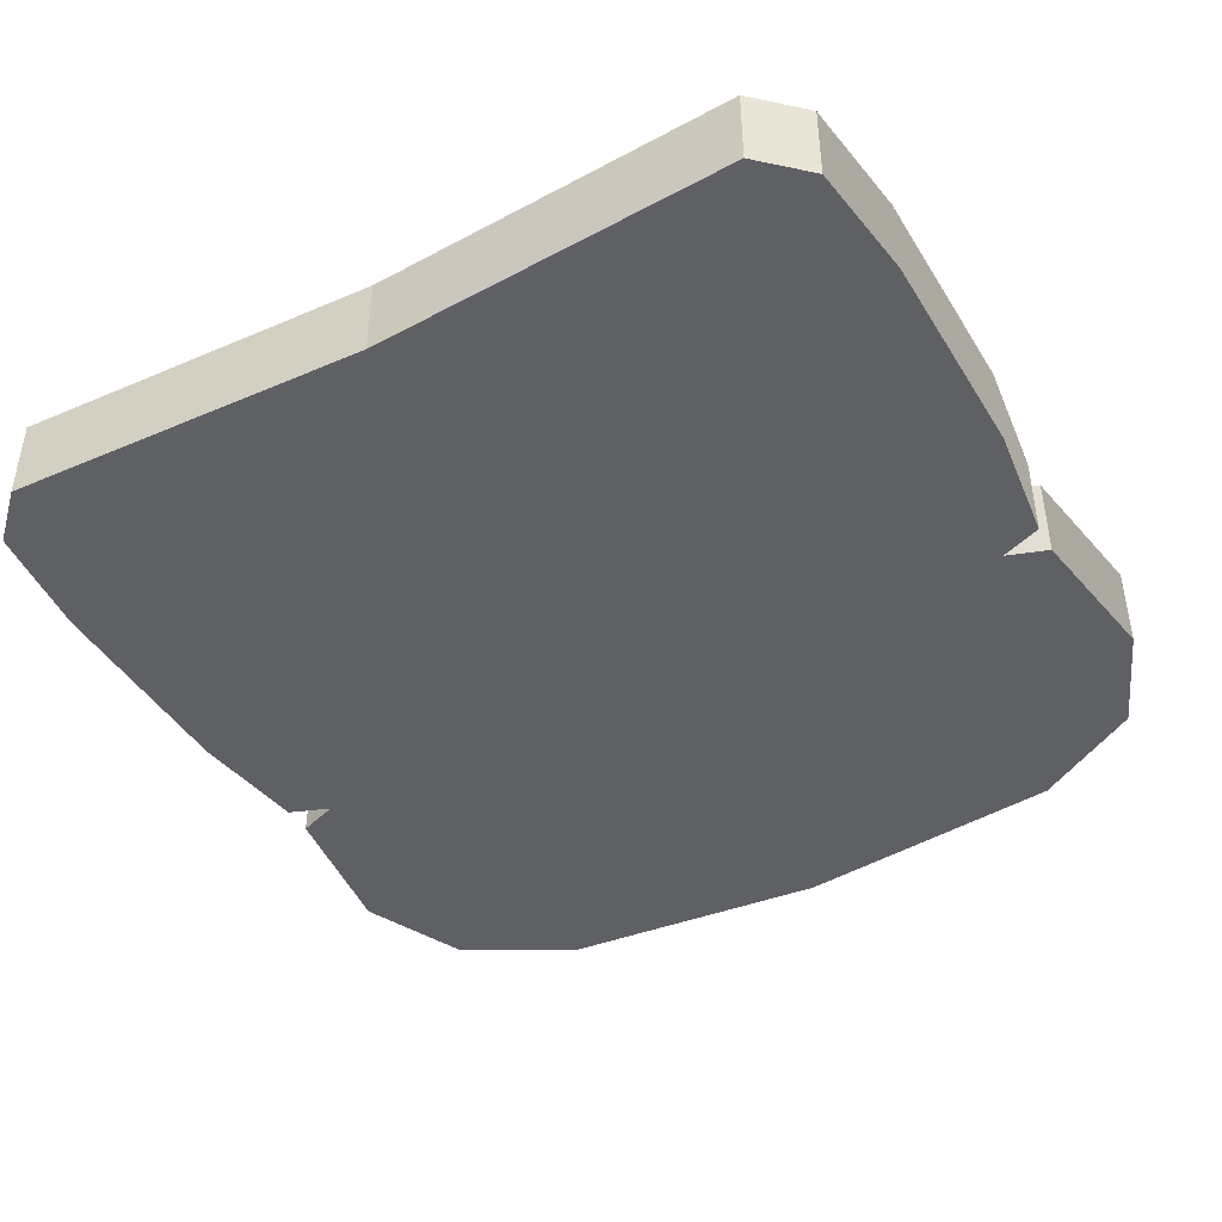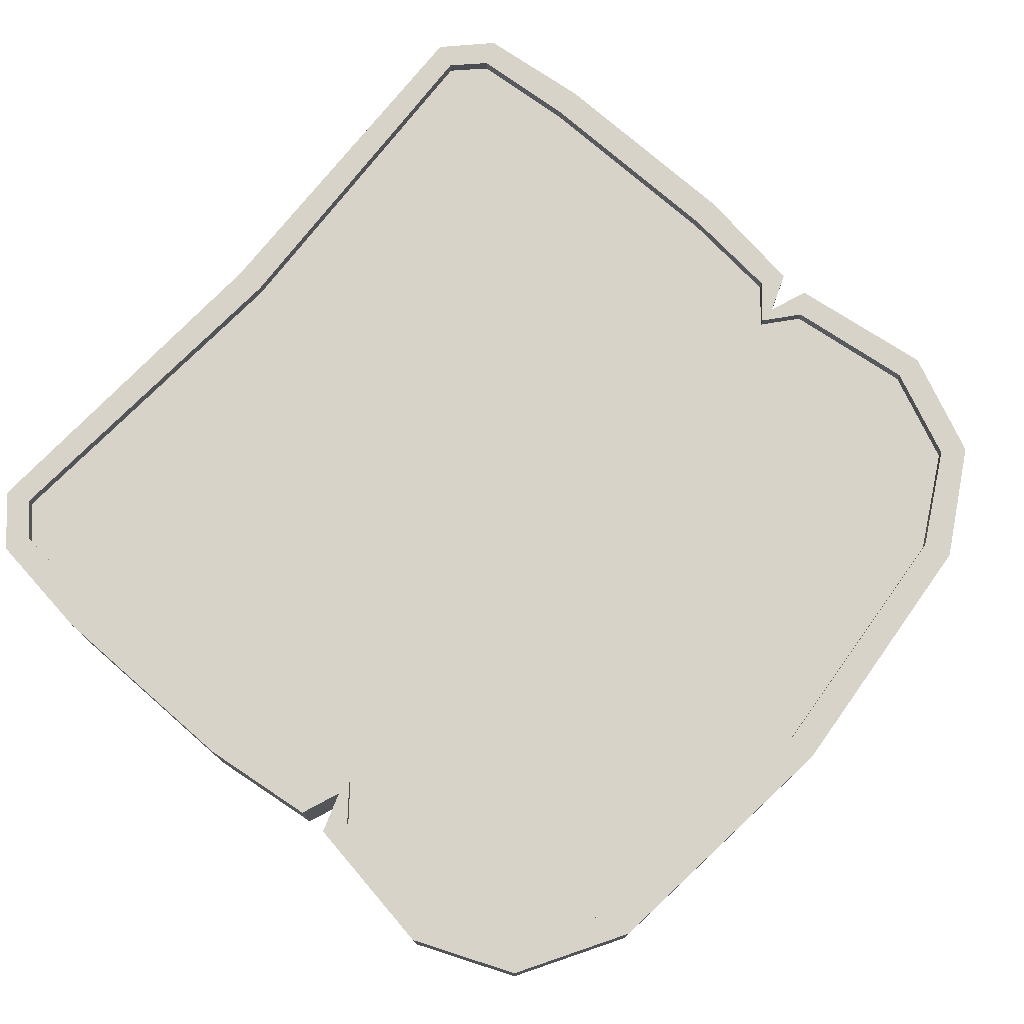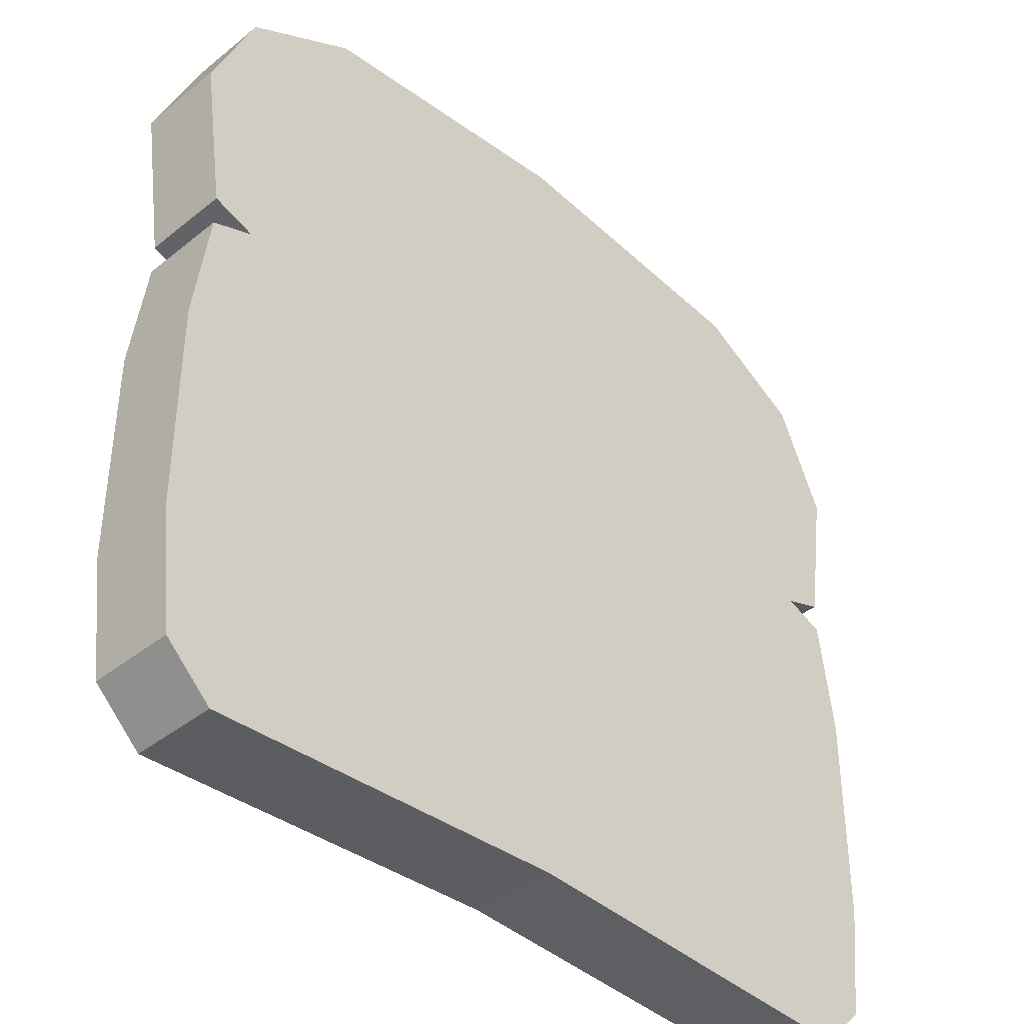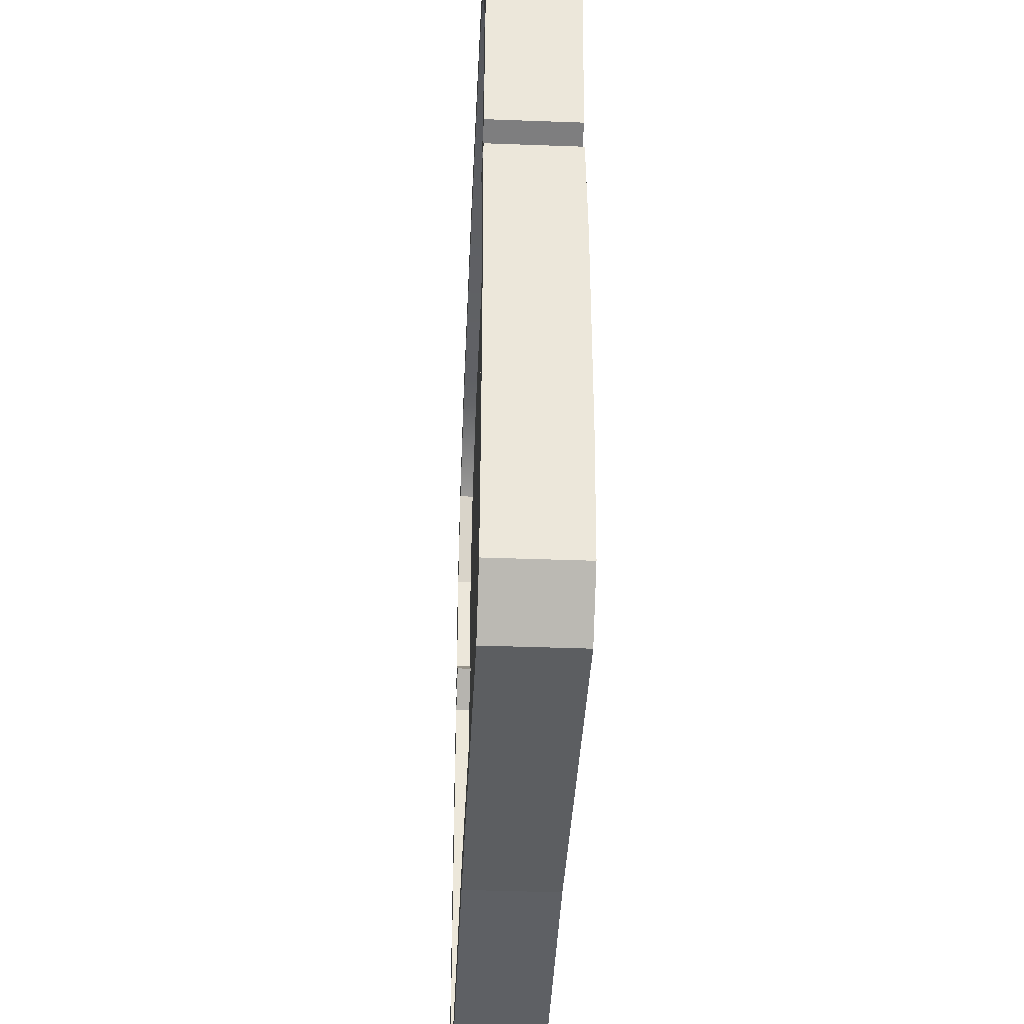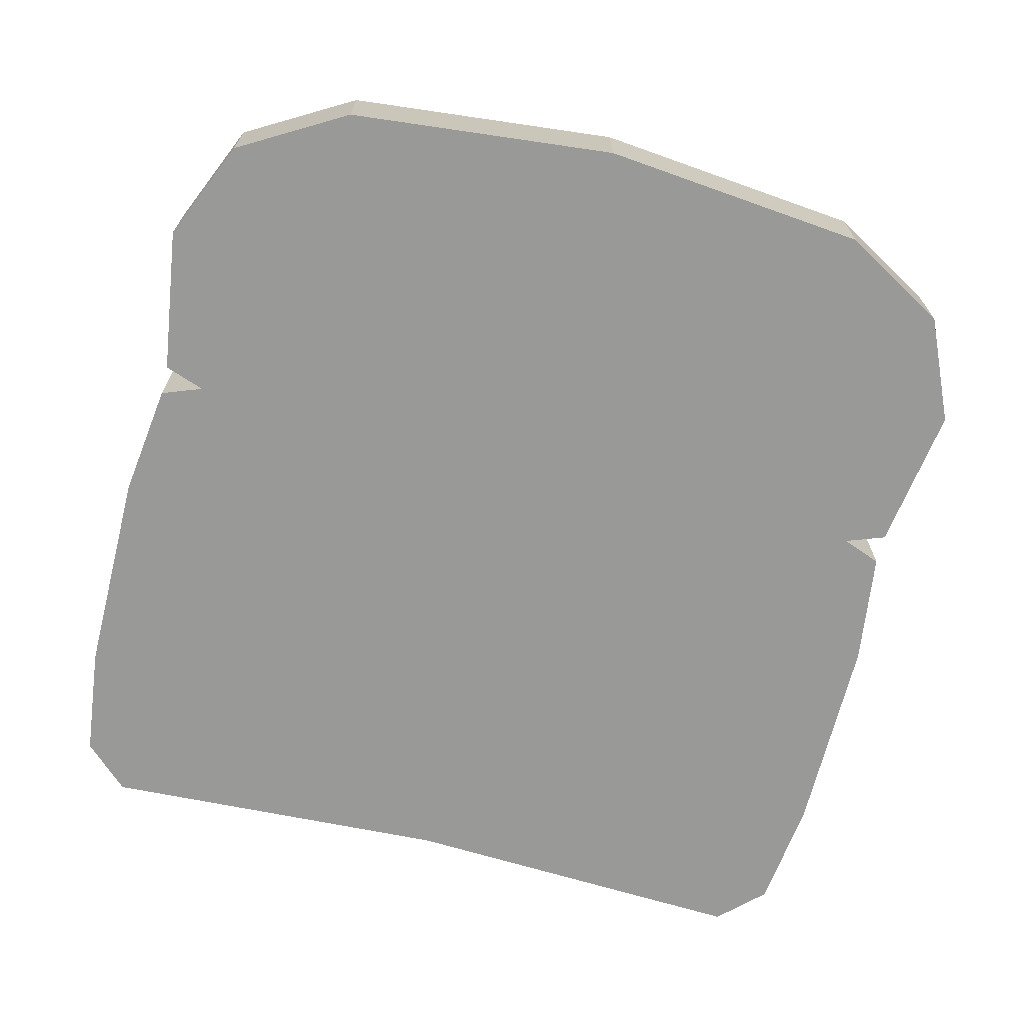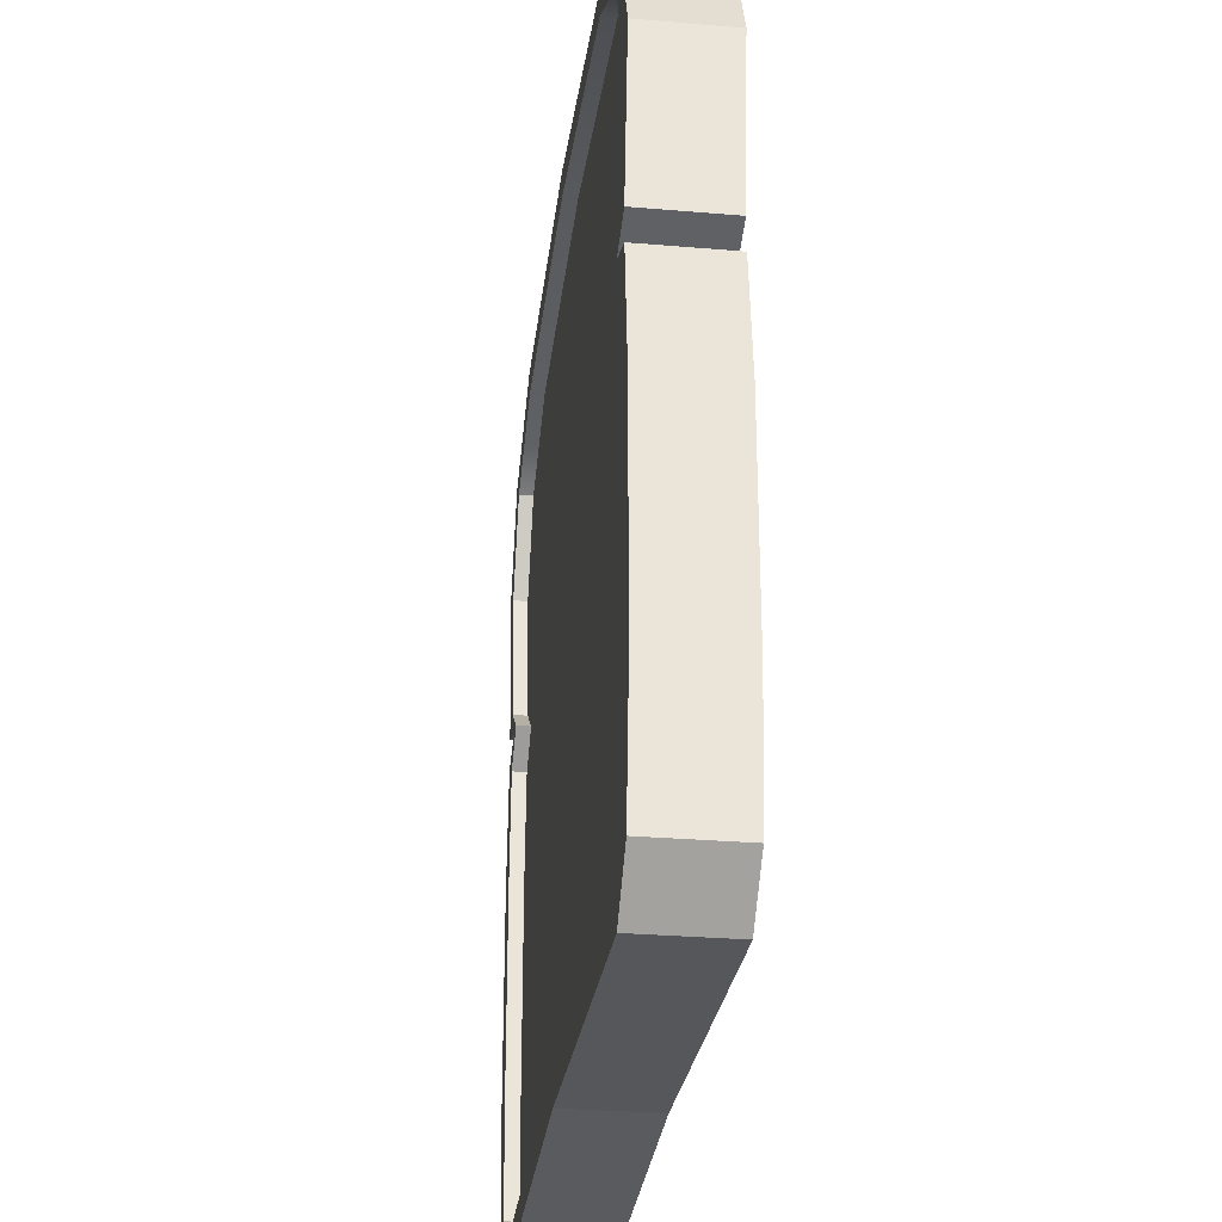
<metadata>
{"format":"obj","ext":"obj","renderer":"f3d","projection":"perspective","resolution":1024,"background":"white","views":[{"elev":-43.7,"azim":-150.5,"up":"+Y"},{"elev":75.3,"azim":-48.8,"up":"+Y"},{"elev":-39.9,"azim":-45.3,"up":"+Z"},{"elev":-40.0,"azim":-92.6,"up":"+Z"},{"elev":-68.7,"azim":-14.1,"up":"+Y"},{"elev":-29.3,"azim":-97.2,"up":"+Z"}]}
</metadata>
<code>
g bread
v -0.144 0.04654 0.1371
v -0.1594 0.04654 0.1011
v -0.1529 0.04654 0.04928
v -0.1392 0.04654 0.03796
v 0.0001138 0.04654 0.1687
v -0.1055 0.04654 0.1587
v 0.0001138 0.04654 0.03796
v 0.1435 0.04654 0.1378
v 0.1054 0.04654 0.1587
v 0.0001138 0.04654 -0.01521
v 0.139 0.04654 0.03796
v 0.1528 0.04654 0.04928
v 0.1596 0.04654 0.1011
v -0.1567 0.04654 -0.01521
v -0.1529 0.04654 0.0263
v -0.1567 0.04654 -0.09891
v 0.1565 0.04654 -0.01521
v 0.1528 0.04654 0.0263
v 0.0001138 0.04654 -0.09891
v 0.1565 0.04654 -0.09891
v -0.1405 0.04654 -0.1528
v -0.1529 0.04654 -0.1408
v 0.0001138 0.04654 -0.1442
v 0.1408 0.04654 -0.1528
v 0.1528 0.04654 -0.1408
v -0.1621 0.01841 0.03179
v -0.1457 0.01841 0.03796
v -0.1683 0.01841 -0.01486
v 0.0001138 0.01841 -0.01521
v -0.1683 0.01841 -0.09959
v 0.0001138 0.01841 -0.09891
v -0.1443 0.01841 -0.1627
v -0.1628 0.01841 -0.1452
v 0.0001138 0.01841 -0.1559
v 0.1682 0.01841 -0.09959
v 0.1445 0.01841 -0.1627
v 0.1627 0.01841 -0.1452
v 0.1682 0.01841 -0.01486
v 0.1459 0.01841 0.03796
v 0.162 0.01841 0.03179
v 0.0001138 0.01841 0.03796
v 0.1517 0.01841 0.145
v 0.162 0.01841 0.04379
v 0.1706 0.01841 0.1028
v 0.0001138 0.01841 0.1803
v 0.1089 0.01841 0.1697
v -0.1529 0.01841 0.144
v -0.109 0.01841 0.1693
v -0.1707 0.01841 0.1028
v -0.1621 0.01841 0.04379
v 0.1528 0.04654 0.04928
v 0.1528 0.05203 0.04928
v 0.1596 0.05203 0.1011
v 0.1596 0.04654 0.1011
v 0.1596 0.04654 0.1011
v 0.1596 0.05203 0.1011
v 0.1435 0.05203 0.1378
v 0.1435 0.04654 0.1378
v 0.1435 0.04654 0.1378
v 0.1435 0.05203 0.1378
v 0.1054 0.05203 0.1587
v 0.1054 0.04654 0.1587
v 0.0001138 0.05203 0.1687
v 0.0001138 0.04654 0.1687
v -0.1055 0.05203 0.1587
v -0.1055 0.04654 0.1587
v -0.144 0.05203 0.1374
v -0.144 0.04654 0.1371
v -0.144 0.04654 0.1371
v -0.144 0.05203 0.1374
v -0.1594 0.05203 0.1011
v -0.1594 0.04654 0.1011
v -0.1594 0.04654 0.1011
v -0.1594 0.05203 0.1011
v -0.1529 0.05203 0.04928
v -0.1529 0.04654 0.04928
v -0.1529 0.04654 0.04928
v -0.1529 0.05203 0.04928
v -0.1392 0.05203 0.03796
v -0.1392 0.04654 0.03796
v -0.1392 0.04654 0.03796
v -0.1392 0.05203 0.03796
v -0.1529 0.05203 0.0263
v -0.1529 0.04654 0.0263
v -0.1529 0.04654 0.0263
v -0.1529 0.05203 0.0263
v -0.1567 0.05203 -0.01521
v -0.1567 0.04654 -0.01521
v -0.1567 0.05203 -0.09891
v -0.1567 0.04654 -0.09891
v -0.1529 0.05203 -0.1408
v -0.1529 0.04654 -0.1408
v -0.1529 0.04654 -0.1408
v -0.1529 0.05203 -0.1408
v -0.1405 0.05203 -0.1528
v -0.1405 0.04654 -0.1528
v -0.1405 0.04654 -0.1528
v -0.1405 0.05203 -0.1528
v 0.0001138 0.05203 -0.1442
v 0.0001138 0.04654 -0.1442
v 0.0001138 0.04654 -0.1442
v 0.0001138 0.05203 -0.1442
v 0.1408 0.05203 -0.1528
v 0.1408 0.04654 -0.1528
v 0.1408 0.04654 -0.1528
v 0.1408 0.05203 -0.1528
v 0.1528 0.05203 -0.1408
v 0.1528 0.04654 -0.1408
v 0.1528 0.04654 -0.1408
v 0.1528 0.05203 -0.1408
v 0.1565 0.05203 -0.09891
v 0.1565 0.04654 -0.09891
v 0.1565 0.05203 -0.01521
v 0.1565 0.04654 -0.01521
v 0.1528 0.05203 0.0263
v 0.1528 0.04654 0.0263
v 0.1528 0.04654 0.0263
v 0.1528 0.05203 0.0263
v 0.139 0.05203 0.03796
v 0.139 0.04654 0.03796
v 0.139 0.04654 0.03796
v 0.139 0.05203 0.03796
v 0.1528 0.05203 0.04928
v 0.1528 0.04654 0.04928
v 0.162 0.01841 0.04379
v 0.162 0.05203 0.04379
v 0.1459 0.05203 0.03796
v 0.1459 0.01841 0.03796
v 0.1459 0.01841 0.03796
v 0.1459 0.05203 0.03796
v 0.162 0.05203 0.03179
v 0.162 0.01841 0.03179
v 0.162 0.01841 0.03179
v 0.162 0.05203 0.03179
v 0.1682 0.05203 -0.01486
v 0.1682 0.01841 -0.01486
v 0.1682 0.01841 -0.01486
v 0.1682 0.05203 -0.01486
v 0.1682 0.05203 -0.09959
v 0.1682 0.01841 -0.09959
v 0.1682 0.01841 -0.09959
v 0.1682 0.05203 -0.09959
v 0.1627 0.05203 -0.1452
v 0.1627 0.01841 -0.1452
v 0.1627 0.01841 -0.1452
v 0.1627 0.05203 -0.1452
v 0.1445 0.05203 -0.1627
v 0.1445 0.01841 -0.1627
v 0.1445 0.01841 -0.1627
v 0.1445 0.05203 -0.1627
v 0.0001138 0.05203 -0.1559
v 0.0001138 0.01841 -0.1559
v 0.0001138 0.01841 -0.1559
v 0.0001138 0.05203 -0.1559
v -0.1443 0.05203 -0.1627
v -0.1443 0.01841 -0.1627
v -0.1443 0.01841 -0.1627
v -0.1443 0.05203 -0.1627
v -0.1628 0.05203 -0.1452
v -0.1628 0.01841 -0.1452
v -0.1628 0.01841 -0.1452
v -0.1628 0.05203 -0.1452
v -0.1683 0.05203 -0.09959
v -0.1683 0.01841 -0.09959
v -0.1683 0.01841 -0.09959
v -0.1683 0.05203 -0.09959
v -0.1683 0.05203 -0.01486
v -0.1683 0.01841 -0.01486
v -0.1683 0.01841 -0.01486
v -0.1683 0.05203 -0.01486
v -0.1621 0.05203 0.03179
v -0.1621 0.01841 0.03179
v -0.1621 0.01841 0.03179
v -0.1621 0.05203 0.03179
v -0.1457 0.05203 0.03796
v -0.1457 0.01841 0.03796
v -0.1457 0.01841 0.03796
v -0.1457 0.05203 0.03796
v -0.1621 0.05203 0.04379
v -0.1621 0.01841 0.04379
v -0.1621 0.01841 0.04379
v -0.1621 0.05203 0.04379
v -0.1707 0.05203 0.1028
v -0.1707 0.01841 0.1028
v -0.1707 0.01841 0.1028
v -0.1707 0.05203 0.1028
v -0.1529 0.05203 0.144
v -0.1529 0.01841 0.144
v -0.1529 0.01841 0.144
v -0.1529 0.05203 0.144
v -0.109 0.05203 0.1693
v -0.109 0.01841 0.1693
v -0.109 0.01841 0.1693
v -0.109 0.05203 0.1693
v 0.0001138 0.05203 0.1803
v 0.0001138 0.01841 0.1803
v 0.0001138 0.01841 0.1803
v 0.0001138 0.05203 0.1803
v 0.1089 0.05203 0.1697
v 0.1089 0.01841 0.1697
v 0.1089 0.01841 0.1697
v 0.1089 0.05203 0.1697
v 0.1517 0.05203 0.145
v 0.1517 0.01841 0.145
v 0.1517 0.01841 0.145
v 0.1517 0.05203 0.145
v 0.1706 0.05203 0.1028
v 0.1706 0.01841 0.1028
v 0.1706 0.01841 0.1028
v 0.1706 0.05203 0.1028
v 0.162 0.05203 0.04379
v 0.162 0.01841 0.04379
v 0.1528 0.05203 0.0263
v 0.162 0.05203 0.03179
v 0.1459 0.05203 0.03796
v 0.1565 0.05203 -0.01521
v 0.139 0.05203 0.03796
v 0.1682 0.05203 -0.01486
v 0.162 0.05203 0.04379
v 0.1565 0.05203 -0.09891
v 0.1528 0.05203 0.04928
v 0.1682 0.05203 -0.09959
v 0.1706 0.05203 0.1028
v 0.1528 0.05203 -0.1408
v 0.1596 0.05203 0.1011
v 0.1627 0.05203 -0.1452
v 0.1517 0.05203 0.145
v 0.1408 0.05203 -0.1528
v 0.1435 0.05203 0.1378
v 0.1445 0.05203 -0.1627
v 0.1089 0.05203 0.1697
v 0.0001138 0.05203 -0.1442
v 0.1054 0.05203 0.1587
v 0.0001138 0.05203 -0.1559
v 0.0001138 0.05203 0.1803
v -0.1405 0.05203 -0.1528
v 0.0001138 0.05203 0.1687
v -0.1443 0.05203 -0.1627
v -0.109 0.05203 0.1693
v -0.1529 0.05203 -0.1408
v -0.1055 0.05203 0.1587
v -0.1628 0.05203 -0.1452
v -0.1529 0.05203 0.144
v -0.1567 0.05203 -0.09891
v -0.144 0.05203 0.1374
v -0.1683 0.05203 -0.09959
v -0.1707 0.05203 0.1028
v -0.1567 0.05203 -0.01521
v -0.1594 0.05203 0.1011
v -0.1683 0.05203 -0.01486
v -0.1621 0.05203 0.04379
v -0.1529 0.05203 0.0263
v -0.1529 0.05203 0.04928
v -0.1621 0.05203 0.03179
v -0.1457 0.05203 0.03796
v -0.1392 0.05203 0.03796
g bread_0
f 3 2 1
f 4 3 1
f 4 1 5
f 1 6 5
f 7 4 5
f 7 5 8
f 5 9 8
f 7 10 4
f 11 7 8
f 7 11 10
f 11 8 12
f 8 13 12
f 10 14 4
f 4 14 15
f 16 14 10
f 11 17 10
f 11 18 17
f 19 10 17
f 19 16 10
f 20 19 17
f 16 19 21
f 16 21 22
f 19 23 21
f 19 20 23
f 20 24 23
f 25 24 20
f 28 27 26
f 28 29 27
f 28 30 29
f 30 31 29
f 31 30 32
f 32 30 33
f 34 31 32
f 35 31 34
f 36 35 34
f 36 37 35
f 31 35 38
f 29 31 38
f 38 39 29
f 40 39 38
f 39 41 29
f 29 41 27
f 41 39 42
f 42 39 43
f 44 42 43
f 45 41 42
f 27 41 45
f 46 45 42
f 47 27 45
f 48 47 45
f 27 47 49
f 50 27 49
f 53 52 51
f 54 53 51
f 57 56 55
f 58 57 55
f 61 60 59
f 62 61 59
f 63 61 62
f 64 63 62
f 65 63 64
f 66 65 64
f 67 65 66
f 68 67 66
f 71 70 69
f 72 71 69
f 75 74 73
f 76 75 73
f 79 78 77
f 80 79 77
f 83 82 81
f 84 83 81
f 87 86 85
f 88 87 85
f 89 87 88
f 90 89 88
f 91 89 90
f 92 91 90
f 95 94 93
f 96 95 93
f 99 98 97
f 100 99 97
f 103 102 101
f 104 103 101
f 107 106 105
f 108 107 105
f 111 110 109
f 112 111 109
f 113 111 112
f 114 113 112
f 115 113 114
f 116 115 114
f 119 118 117
f 120 119 117
f 123 122 121
f 124 123 121
f 127 126 125
f 128 127 125
f 131 130 129
f 132 131 129
f 135 134 133
f 136 135 133
f 139 138 137
f 140 139 137
f 143 142 141
f 144 143 141
f 147 146 145
f 148 147 145
f 151 150 149
f 152 151 149
f 155 154 153
f 156 155 153
f 159 158 157
f 160 159 157
f 163 162 161
f 164 163 161
f 167 166 165
f 168 167 165
f 171 170 169
f 172 171 169
f 175 174 173
f 176 175 173
f 179 178 177
f 180 179 177
f 183 182 181
f 184 183 181
f 187 186 185
f 188 187 185
f 191 190 189
f 192 191 189
f 195 194 193
f 196 195 193
f 199 198 197
f 200 199 197
f 203 202 201
f 204 203 201
f 207 206 205
f 208 207 205
f 211 210 209
f 212 211 209
f 215 214 213
f 213 214 216
f 217 215 213
f 214 218 216
f 219 215 217
f 216 218 220
f 221 219 217
f 218 222 220
f 223 219 221
f 220 222 224
f 225 223 221
f 222 226 224
f 227 223 225
f 224 226 228
f 229 227 225
f 226 230 228
f 231 227 229
f 228 230 232
f 233 231 229
f 230 234 232
f 235 231 233
f 232 234 236
f 237 235 233
f 234 238 236
f 239 235 237
f 236 238 240
f 241 239 237
f 238 242 240
f 243 239 241
f 240 242 244
f 245 243 241
f 242 246 244
f 247 243 245
f 244 246 248
f 249 247 245
f 246 250 248
f 251 247 249
f 248 250 252
f 253 251 249
f 250 254 252
f 255 251 253
f 252 254 256
f 256 255 253
f 254 255 256

</code>
